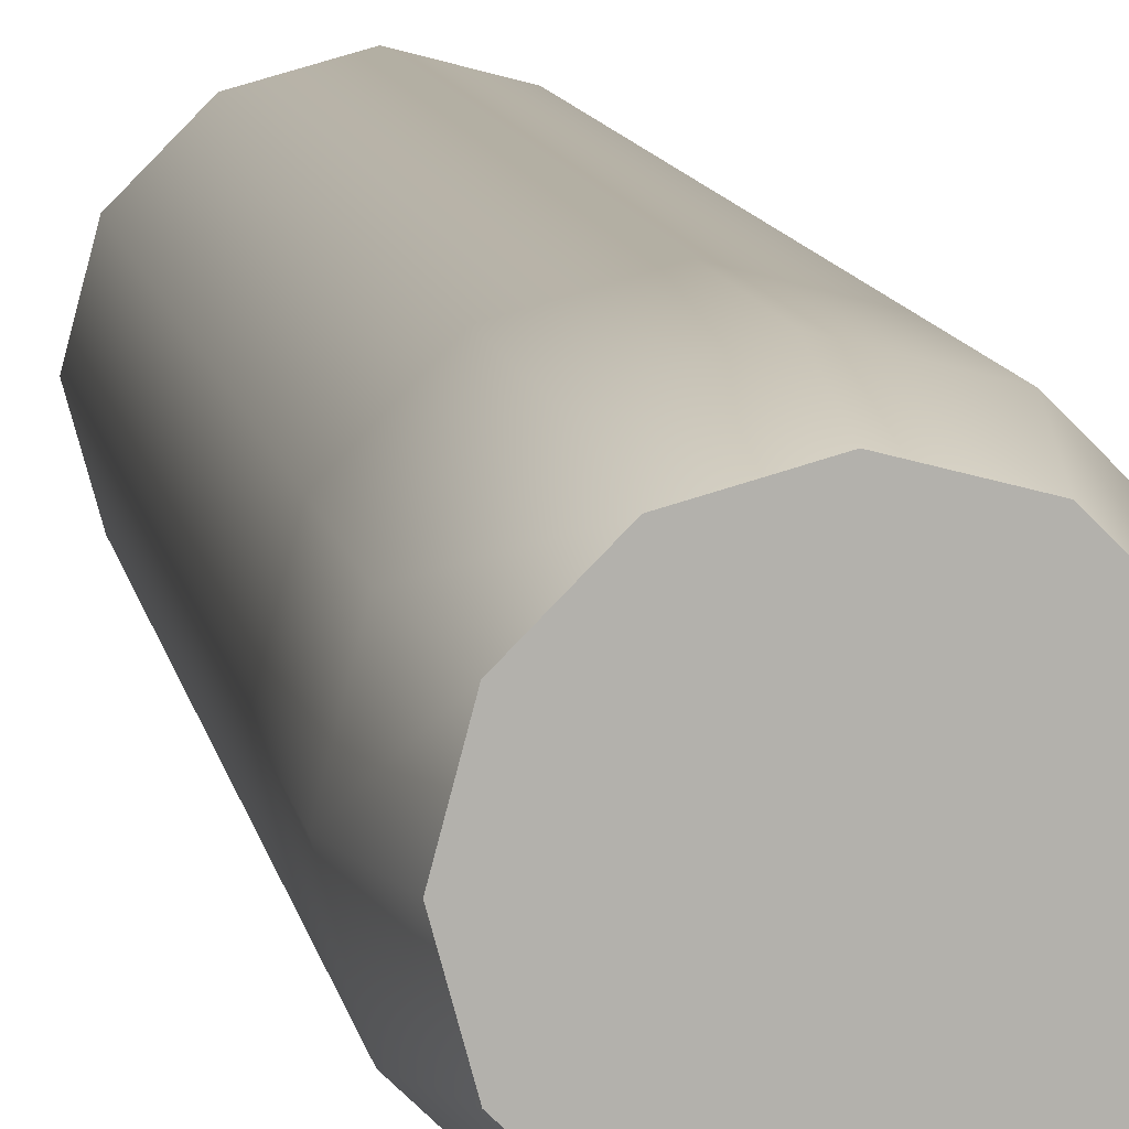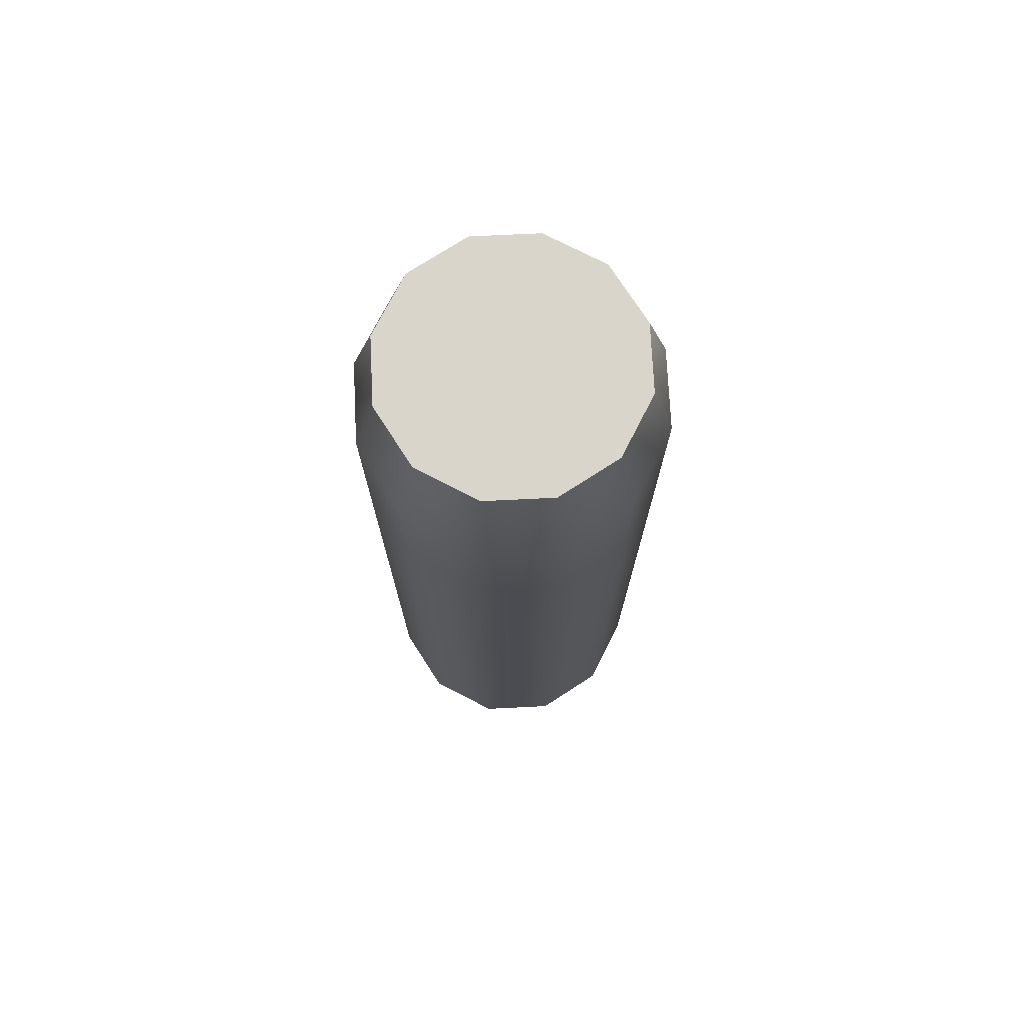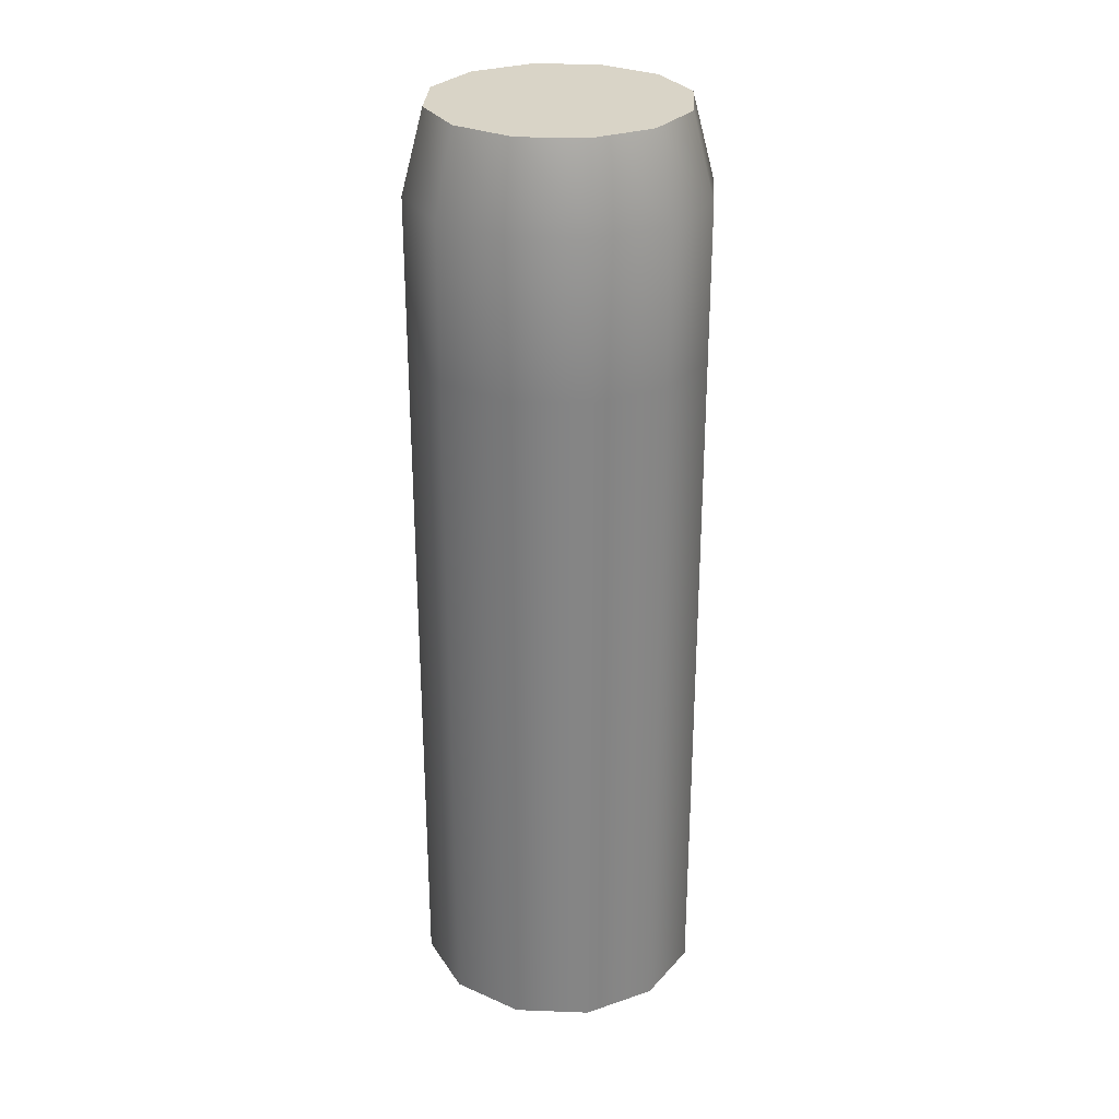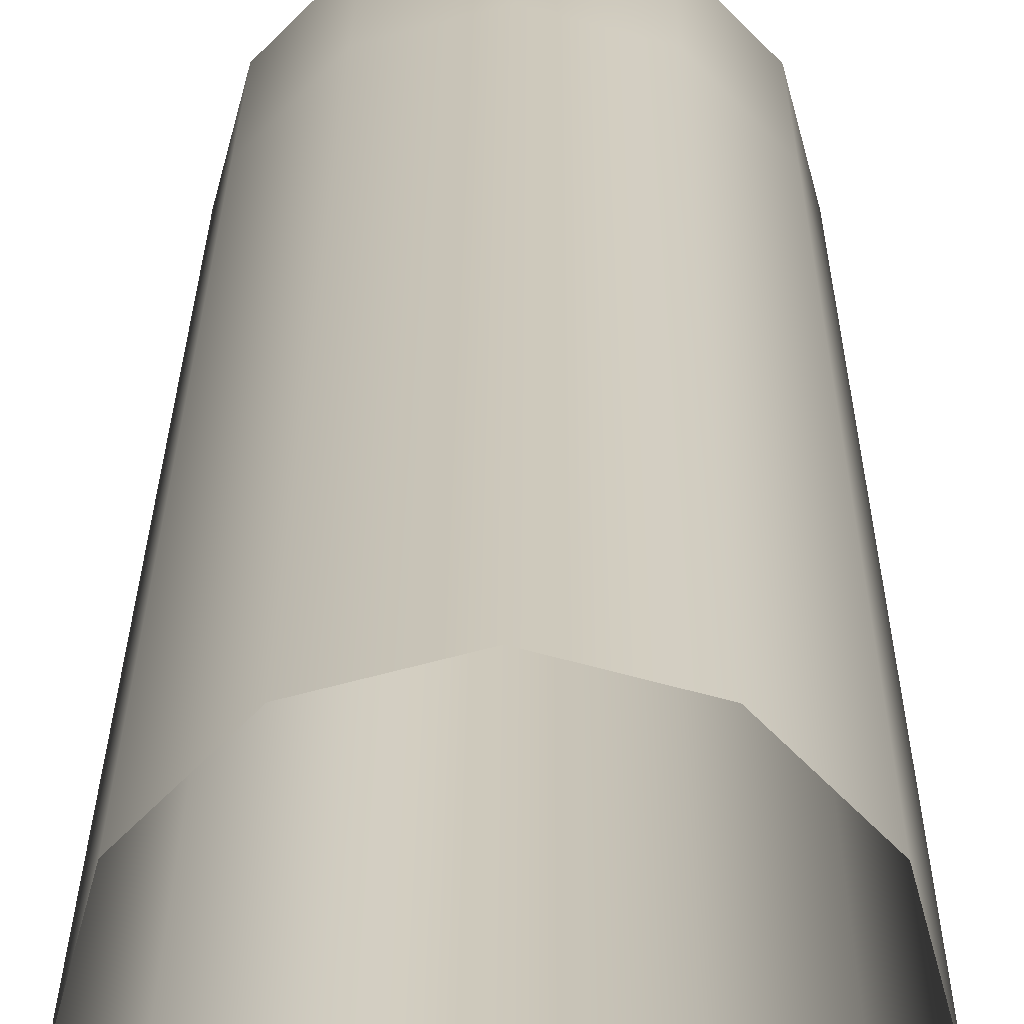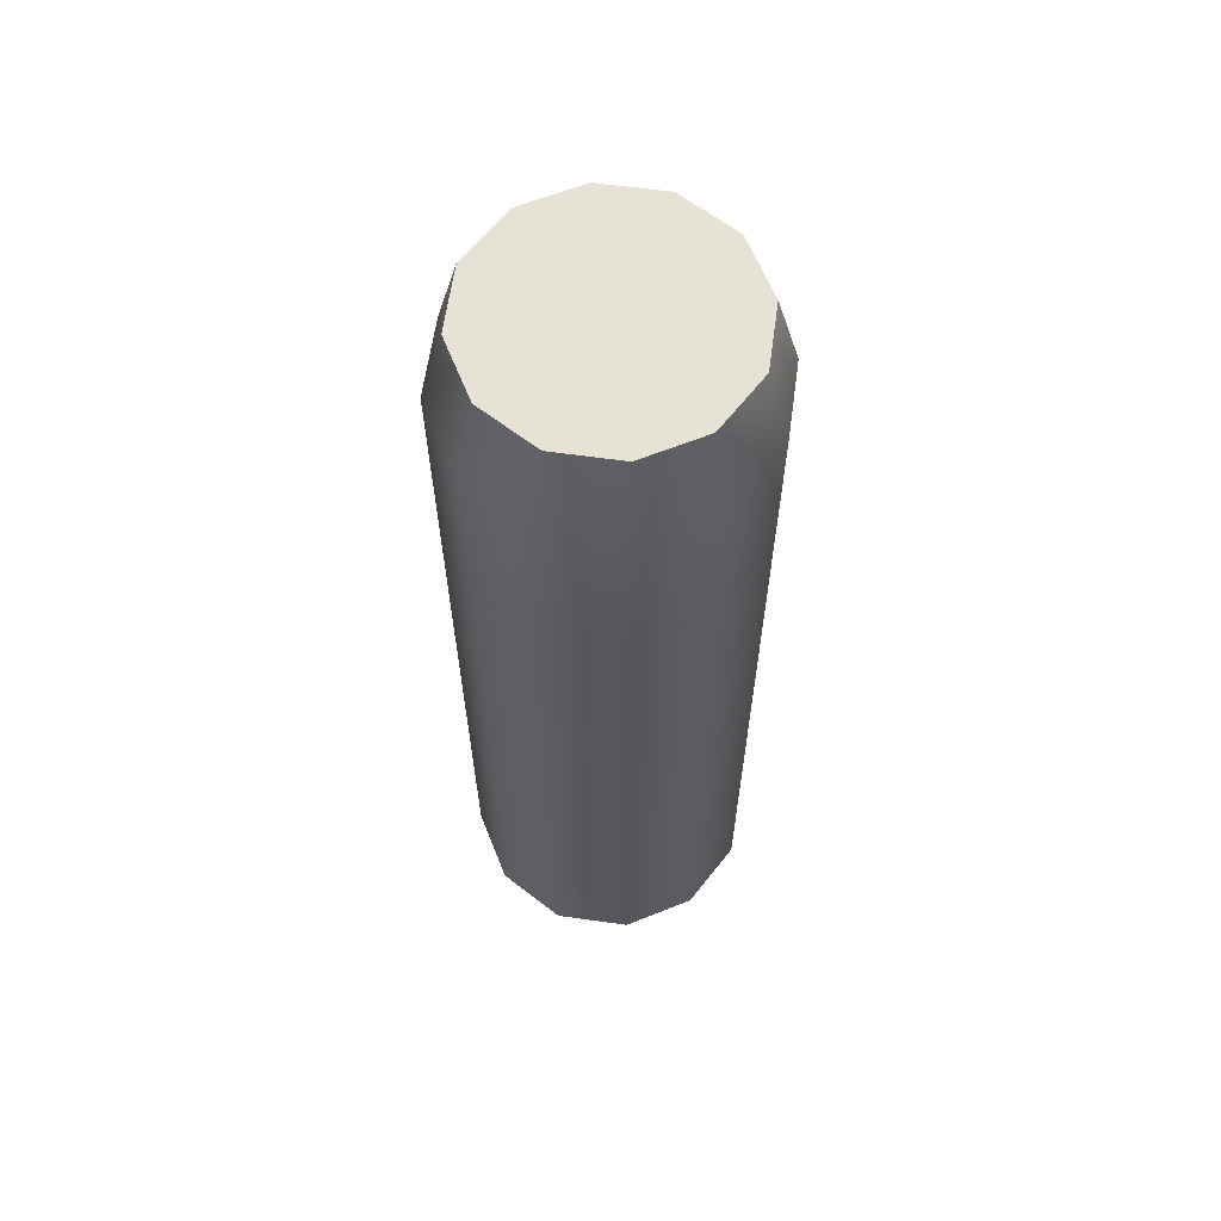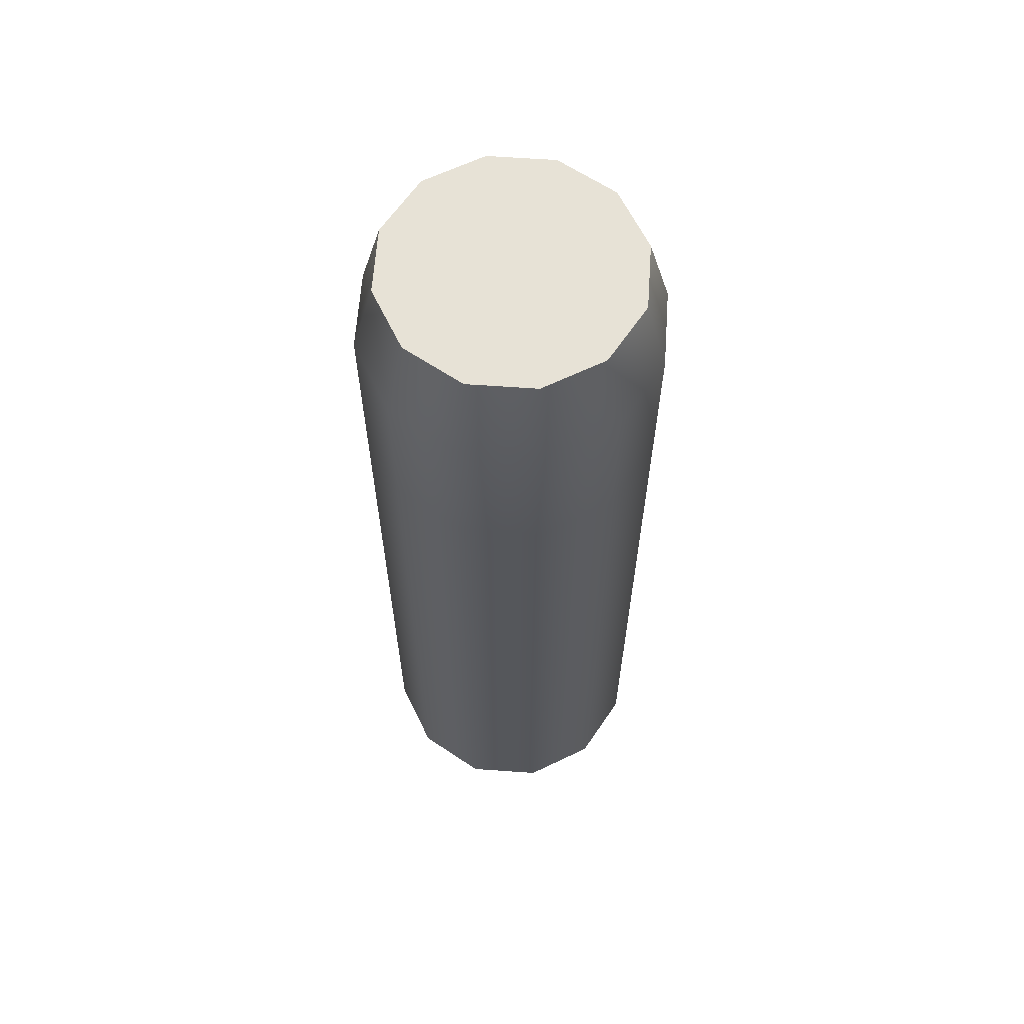
<metadata>
{"format":"obj","ext":"obj","renderer":"f3d","projection":"perspective","resolution":1024,"background":"white","views":[{"elev":11.1,"azim":169.9,"up":"+Z"},{"elev":74.5,"azim":162.2,"up":"+Y"},{"elev":28.7,"azim":-101.8,"up":"+Y"},{"elev":21.9,"azim":0.3,"up":"+Z"},{"elev":62.9,"azim":-157.0,"up":"+Y"},{"elev":63.2,"azim":109.1,"up":"+Y"}]}
</metadata>
<code>
v  -1.563 23.74 2.708
v  -0 23.74 3.127
v  -0 23.74 -0
v  -2.708 23.74 1.563
v  -3.127 23.74 -0
v  -2.708 23.74 -1.563
v  -1.563 23.74 -2.708
v  -0 23.74 -3.127
v  1.563 23.74 -2.708
v  2.708 23.74 -1.563
v  3.127 23.74 -0
v  2.708 23.74 1.563
v  1.563 23.74 2.708
v  -0 21.7 3.671
v  -1.836 21.7 3.179
v  -3.179 21.7 1.836
v  -3.671 21.7 -0
v  -3.179 21.7 -1.836
v  -1.836 21.7 -3.179
v  -0 21.7 -3.671
v  1.836 21.7 -3.179
v  3.179 21.7 -1.836
v  3.671 21.7 -0
v  3.179 21.7 1.836
v  1.836 21.7 3.179
v  -0 13.29 3.671
v  -0 17.83 3.671
v  -1.836 17.83 3.179
v  -1.836 13.29 3.179
v  -3.179 17.83 1.836
v  -3.179 13.29 1.836
v  -3.671 17.83 -0
v  -3.671 13.29 -0
v  -3.179 17.83 -1.836
v  -3.179 13.29 -1.836
v  -1.836 17.83 -3.179
v  -1.836 13.29 -3.179
v  -0 17.83 -3.671
v  -0 13.29 -3.671
v  1.836 17.83 -3.179
v  1.836 13.29 -3.179
v  3.179 17.83 -1.836
v  3.179 13.29 -1.836
v  3.671 17.83 -0
v  3.671 13.29 -0
v  3.179 17.83 1.836
v  3.179 13.29 1.836
v  1.836 17.83 3.179
v  1.836 13.29 3.179
v  -1.836 0.0044 3.179
v  -0 0.0044 3.671
v  -3.179 0.0044 1.836
v  -3.671 0.0044 -0
v  -3.179 0.0044 -1.836
v  -1.836 0.0044 -3.179
v  -0 0.0044 -3.671
v  1.836 0.0044 -3.179
v  3.179 0.0044 -1.836
v  3.671 0.0044 -0
v  3.179 0.0044 1.836
v  1.836 0.0044 3.179
g 31_plastic_mid_2
f 1 2 3
f 4 1 3
f 5 4 3
f 6 5 3
f 7 6 3
f 8 7 3
f 9 8 3
f 10 9 3
f 11 10 3
f 12 11 3
f 13 12 3
f 2 13 3
f 14 2 1 15
f 15 1 4 16
f 16 4 5 17
f 17 5 6 18
f 18 6 7 19
f 19 7 8 20
f 20 8 9 21
f 21 9 10 22
f 22 10 11 23
f 23 11 12 24
f 24 12 13 25
f 25 13 2 14
f 26 27 28 29
f 29 28 30 31
f 31 30 32 33
f 33 32 34 35
f 35 34 36 37
f 37 36 38 39
f 39 38 40 41
f 41 40 42 43
f 43 42 44 45
f 45 44 46 47
f 47 46 48 49
f 49 48 27 26
f 27 14 15 28
f 29 50 51 26
f 28 15 16 30
f 31 52 50 29
f 30 16 17 32
f 33 53 52 31
f 32 17 18 34
f 35 54 53 33
f 34 18 19 36
f 37 55 54 35
f 36 19 20 38
f 39 56 55 37
f 38 20 21 40
f 41 57 56 39
f 40 21 22 42
f 43 58 57 41
f 42 22 23 44
f 45 59 58 43
f 44 23 24 46
f 47 60 59 45
f 46 24 25 48
f 49 61 60 47
f 48 25 14 27
f 26 51 61 49

</code>
